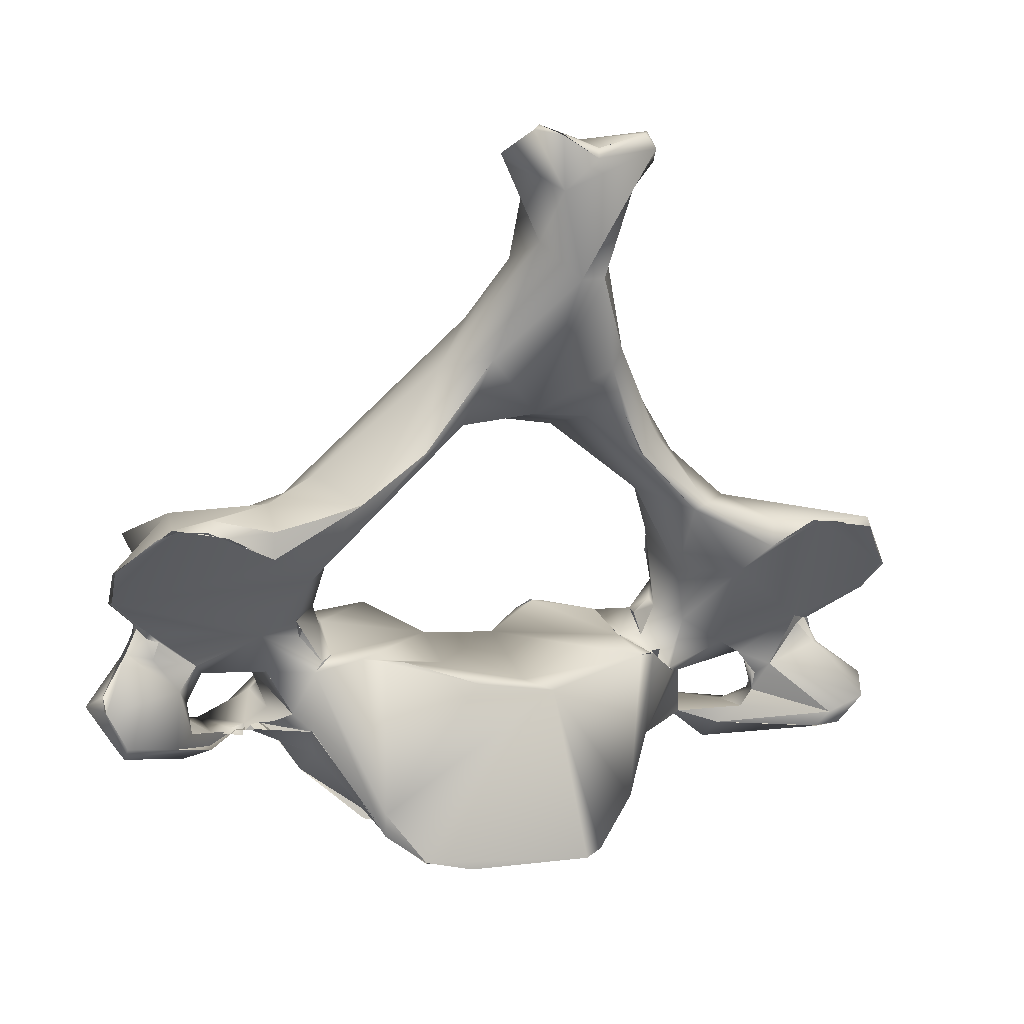
<metadata>
{"format":"obj","ext":"obj","renderer":"f3d","projection":"perspective","resolution":1024,"background":"white","views":[{"elev":0.7,"azim":156.7,"up":"+Y"}]}
</metadata>
<code>
o FJ3161.obj_grp1.1802
v -0.1356 -0.3604 6.72
v -0.1401 -0.3582 6.733
v -0.1399 -0.3528 6.729
v -0.1289 -0.3696 6.724
v -0.1271 -0.3686 6.743
v -0.135 -0.3223 6.72
v -0.1324 -0.3232 6.731
v -0.1371 -0.314 6.708
v -0.1231 -0.3714 6.729
v -0.1349 -0.3537 6.743
v -0.1255 -0.3661 6.725
v -0.123 -0.3712 6.73
v -0.1162 -0.3638 6.755
v -0.1274 -0.3422 6.737
v -0.1253 -0.3423 6.735
v -0.1085 -0.3496 6.737
v -0.1279 -0.3414 6.741
v -0.1235 -0.3335 6.739
v -0.1235 -0.3335 6.739
v -0.1238 -0.3331 6.741
v -0.1235 -0.3311 6.736
v -0.1238 -0.3298 6.739
v -0.1315 -0.3232 6.731
v -0.135 -0.3223 6.72
v -0.135 -0.3223 6.72
v -0.1357 -0.3136 6.708
v -0.1153 -0.3326 6.731
v -0.1236 -0.3338 6.738
v -0.1037 -0.2987 6.695
v -0.1221 -0.3091 6.74
v -0.1257 -0.3309 6.741
v -0.1224 -0.2976 6.695
v -0.1218 -0.3007 6.692
v -0.1233 -0.3028 6.695
v -0.1166 -0.2957 6.729
v -0.09536 -0.3709 6.751
v -0.09536 -0.3709 6.751
v -0.1008 -0.3766 6.771
v -0.09804 -0.3696 6.776
v -0.1255 -0.3661 6.725
v -0.1085 -0.3496 6.737
v -0.1059 -0.3592 6.745
v -0.109 -0.353 6.751
v -0.109 -0.3591 6.754
v -0.106 -0.3443 6.751
v -0.1183 -0.3352 6.735
v -0.1153 -0.3326 6.731
v -0.1085 -0.3496 6.737
v -0.09813 -0.3455 6.741
v -0.1185 -0.332 6.75
v -0.1183 -0.3352 6.735
v -0.1235 -0.3311 6.736
v -0.1235 -0.3335 6.739
v -0.1238 -0.3298 6.739
v -0.1238 -0.3331 6.741
v -0.1183 -0.3352 6.735
v -0.1235 -0.3335 6.739
v -0.1166 -0.3173 6.754
v -0.1013 -0.3251 6.761
v -0.1196 -0.3033 6.766
v -0.09561 -0.3132 6.779
v -0.1066 -0.3095 6.775
v -0.1225 -0.2989 6.754
v -0.08227 -0.2899 6.724
v -0.1116 -0.2992 6.694
v -0.09788 -0.3773 6.767
v -0.09979 -0.3723 6.773
v -0.09507 -0.3654 6.777
v -0.09965 -0.3737 6.774
v -0.09633 -0.3729 6.774
v -0.1059 -0.3592 6.745
v -0.1019 -0.3649 6.746
v -0.1255 -0.3661 6.725
v -0.09536 -0.3709 6.751
v -0.1057 -0.3592 6.745
v -0.1009 -0.3633 6.76
v -0.1019 -0.3649 6.746
v -0.0837 -0.3615 6.778
v -0.1058 -0.3531 6.743
v -0.1091 -0.3565 6.752
v -0.1042 -0.3468 6.749
v -0.1007 -0.3464 6.742
v -0.0893 -0.3413 6.737
v -0.105 -0.3448 6.748
v -0.1007 -0.3464 6.742
v -0.09203 -0.3406 6.753
v -0.0894 -0.3347 6.759
v -0.09118 -0.3358 6.758
v -0.09561 -0.3171 6.778
v -0.08107 -0.3121 6.777
v -0.1029 -0.2987 6.698
v -0.0899 -0.2985 6.701
v -0.08355 -0.3645 6.777
v -0.08368 -0.3631 6.779
v -0.08355 -0.3645 6.777
v -0.08368 -0.3631 6.779
v -0.09536 -0.3709 6.751
v -0.08256 -0.3669 6.756
v -0.08355 -0.3645 6.777
v -0.1019 -0.3649 6.746
v -0.08256 -0.3669 6.756
v -0.08256 -0.3669 6.756
v -0.08256 -0.3669 6.756
v -0.0837 -0.3615 6.778
v -0.07503 -0.3512 6.742
v -0.08967 -0.3642 6.777
v -0.07646 -0.3583 6.78
v -0.07485 -0.351 6.742
v -0.08359 -0.3413 6.758
v -0.08359 -0.3413 6.758
v -0.07239 -0.3329 6.733
v -0.07884 -0.3155 6.705
v -0.08788 -0.3073 6.699
v -0.06348 -0.293 6.699
v -0.07409 -0.3609 6.784
v -0.06034 -0.3719 6.737
v -0.08256 -0.3669 6.756
v -0.06001 -0.382 6.772
v -0.08256 -0.3669 6.756
v -0.06034 -0.3719 6.737
v -0.08355 -0.3645 6.777
v -0.07503 -0.3512 6.742
v -0.0837 -0.3615 6.778
v -0.0738 -0.3543 6.782
v -0.07503 -0.3512 6.742
v -0.07373 -0.3497 6.767
v -0.07409 -0.3609 6.784
v -0.05846 -0.344 6.786
v -0.05647 -0.3419 6.787
v -0.07752 -0.3456 6.76
v -0.07327 -0.3421 6.769
v -0.07373 -0.3497 6.767
v -0.07373 -0.3497 6.767
v -0.07327 -0.3421 6.769
v -0.07752 -0.3456 6.76
v -0.07046 -0.3458 6.774
v -0.06918 -0.3496 6.737
v -0.09073 -0.3354 6.76
v -0.0799 -0.3358 6.762
v -0.0799 -0.3358 6.762
v -0.0799 -0.3358 6.762
v -0.08359 -0.3413 6.758
v -0.07327 -0.3421 6.769
v -0.06962 -0.3198 6.753
v -0.06939 -0.3334 6.762
v -0.06614 -0.3158 6.725
v -0.06477 -0.3283 6.74
v -0.07419 -0.3218 6.758
v -0.09629 -0.3248 6.762
v -0.07419 -0.3218 6.758
v -0.07911 -0.3128 6.767
v -0.07911 -0.3128 6.767
v -0.08214 -0.3148 6.777
v -0.07737 -0.31 6.772
v -0.07419 -0.3218 6.758
v -0.07575 -0.3073 6.768
v -0.07731 -0.3103 6.773
v -0.07731 -0.3103 6.773
v -0.07731 -0.3103 6.773
v -0.06582 -0.2997 6.75
v -0.06712 -0.303 6.751
v -0.05898 -0.2951 6.699
v -0.04312 -0.3984 6.772
v -0.06086 -0.3678 6.785
v -0.06001 -0.382 6.772
v -0.06085 -0.3679 6.786
v -0.07409 -0.3609 6.784
v -0.04972 -0.3918 6.728
v -0.05368 -0.3432 6.719
v -0.05508 -0.3362 6.781
v -0.05591 -0.3418 6.718
v -0.0616 -0.3474 6.732
v -0.05541 -0.3425 6.723
v -0.06925 -0.3507 6.735
v -0.06672 -0.35 6.735
v -0.06021 -0.3386 6.741
v -0.06251 -0.3477 6.732
v -0.05852 -0.3411 6.74
v -0.06248 -0.3298 6.755
v -0.05355 -0.3385 6.745
v -0.05639 -0.3327 6.766
v -0.05467 -0.3308 6.767
v -0.05508 -0.3362 6.781
v -0.06429 -0.3258 6.744
v -0.06021 -0.3386 6.741
v -0.0609 -0.331 6.748
v -0.0609 -0.331 6.748
v -0.06685 -0.303 6.751
v -0.04793 -0.2879 6.721
v -0.05561 -0.2807 6.741
v -0.0629 -0.292 6.745
v -0.06426 -0.2745 6.727
v -0.04533 -0.2702 6.7
v -0.03566 -0.4078 6.722
v -0.04772 -0.3914 6.775
v -0.02728 -0.3304 6.774
v -0.0153 -0.3538 6.715
v -0.04789 -0.3434 6.716
v -0.05351 -0.343 6.72
v -0.05355 -0.3386 6.745
v -0.05468 -0.2797 6.741
v -0.03883 -0.2768 6.697
v -0.02082 -0.2646 6.701
v -0.01377 -0.2348 6.726
v -0.04348 -0.2698 6.74
v -0.04095 -0.3978 6.772
v -0.03165 -0.4014 6.773
v -0.03032 -0.4105 6.721
v -0.023 -0.4123 6.73
v -0.01492 -0.3447 6.775
v -0.01568 -0.3378 6.768
v -0.03335 -0.3276 6.774
v -0.03899 -0.3278 6.777
v -0.03328 -0.3272 6.774
v -0.02396 -0.2661 6.737
v -0.02933 -0.2621 6.74
v -0.03844 -0.2763 6.698
v -0.03037 -0.264 6.693
v -0.04348 -0.2698 6.74
v -0.0236 -0.2499 6.688
v -0.02866 -0.2433 6.692
v -0.0276 -0.2361 6.705
v -0.02866 -0.2433 6.692
v 0.02735 -0.4085 6.72
v -0.01017 -0.4075 6.775
v 0.02728 -0.4083 6.72
v 0.01117 -0.4116 6.72
v -0.006582 -0.3504 6.719
v -0.01011 -0.2599 6.742
v -0.02933 -0.2621 6.74
v -0.01347 -0.2352 6.725
v -0.01657 -0.2038 6.682
v -0.01966 -0.1944 6.676
v -0.0286 -0.1868 6.669
v -0.02154 -0.1854 6.653
v -0.01617 -0.1971 6.658
v -0.02862 -0.1866 6.669
v -0.02172 -0.1791 6.66
v -0.01114 -0.19 6.691
v 0.005164 -0.406 6.775
v -0.0105 -0.3385 6.769
v -0.00837 -0.34 6.772
v 0.01077 -0.3509 6.715
v 0.01517 -0.3453 6.737
v 0.008643 -0.3375 6.77
v -0.01162 -0.2563 6.741
v -0.003013 -0.2611 6.742
v -0.003013 -0.2611 6.742
v 0.003691 -0.2575 6.742
v -0.001272 -0.2643 6.698
v -0.009319 -0.224 6.664
v -0.009007 -0.2238 6.664
v -0.01029 -0.2066 6.697
v -0.01657 -0.2038 6.682
v -0.001291 -0.2248 6.663
v -0.009007 -0.2238 6.664
v -0.01657 -0.2038 6.682
v -0.006264 -0.2055 6.698
v 0.007543 -0.1993 6.656
v -0.006218 -0.2056 6.698
v -0.01141 -0.1865 6.688
v -0.004337 -0.1863 6.682
v -0.002333 -0.1894 6.653
v -0.003127 -0.1861 6.655
v -0.01878 -0.1807 6.655
v -0.002714 -0.1817 6.668
v -0.003262 -0.186 6.655
v 0.009988 -0.3406 6.775
v 0.03985 -0.3926 6.723
v 0.00963 -0.3407 6.774
v 0.009251 -0.3386 6.77
v -0.005359 -0.3397 6.773
v 0.00966 -0.3408 6.774
v 0.006935 -0.2621 6.741
v 0.01786 -0.2483 6.687
v 0.00667 -0.2354 6.727
v 0.009192 -0.2133 6.671
v 0.002083 -0.2119 6.701
v -0.004368 -0.1968 6.69
v 0.01166 -0.2164 6.689
v 0.003071 -0.2079 6.699
v 0.007113 -0.1867 6.686
v -0.00441 -0.1864 6.682
v 0.009648 -0.1834 6.652
v 0.01476 -0.1795 6.659
v 0.005867 -0.1877 6.686
v 0.01014 -0.1828 6.652
v 0.02791 -0.3993 6.77
v 0.03023 -0.4007 6.771
v 0.03632 -0.3431 6.717
v 0.04208 -0.3432 6.717
v 0.03632 -0.3431 6.717
v 0.02901 -0.3269 6.775
v 0.01306 -0.2627 6.74
v 0.02374 -0.2683 6.697
v 0.003723 -0.2577 6.742
v 0.02447 -0.263 6.741
v 0.0126 -0.2627 6.738
v 0.02962 -0.25 6.703
v 0.0186 -0.2337 6.708
v 0.01616 -0.1878 6.682
v 0.007182 -0.196 6.69
v 0.007182 -0.196 6.69
v 0.007125 -0.1867 6.686
v 0.01407 -0.1868 6.681
v 0.0175 -0.1816 6.656
v 0.02253 -0.187 6.67
v 0.01693 -0.1862 6.679
v 0.03794 -0.4005 6.726
v 0.03859 -0.4002 6.727
v 0.02733 -0.4083 6.72
v 0.05595 -0.3748 6.747
v 0.05123 -0.3834 6.777
v 0.04958 -0.3446 6.787
v 0.05074 -0.3321 6.756
v 0.03028 -0.2681 6.741
v 0.02999 -0.2671 6.74
v 0.04132 -0.2867 6.724
v 0.03911 -0.2702 6.74
v 0.04198 -0.2704 6.742
v 0.0362 -0.2773 6.697
v 0.03639 -0.2772 6.696
v 0.02121 -0.188 6.67
v 0.05123 -0.3834 6.777
v 0.05813 -0.3726 6.783
v 0.05962 -0.3473 6.735
v 0.04868 -0.3422 6.72
v 0.04861 -0.3353 6.781
v 0.05282 -0.3421 6.739
v 0.05275 -0.3317 6.755
v 0.05867 -0.3297 6.757
v 0.04861 -0.3353 6.781
v 0.05428 -0.2885 6.743
v 0.0568 -0.307 6.728
v 0.04659 -0.2771 6.741
v 0.0564 -0.2931 6.699
v 0.06461 -0.2839 6.722
v 0.05772 -0.3719 6.782
v 0.06141 -0.3716 6.771
v 0.06864 -0.3639 6.781
v 0.06267 -0.3573 6.784
v 0.05861 -0.3669 6.74
v 0.06461 -0.3611 6.743
v 0.05645 -0.3441 6.737
v 0.05522 -0.3328 6.744
v 0.05831 -0.3264 6.749
v 0.06066 -0.3362 6.77
v 0.05877 -0.3259 6.74
v 0.06466 -0.3192 6.754
v 0.07021 -0.3166 6.707
v 0.06378 -0.3032 6.756
v 0.05752 -0.294 6.699
v 0.04645 -0.2769 6.741
v 0.0562 -0.2908 6.745
v 0.06042 -0.2965 6.75
v 0.07167 -0.2894 6.731
v 0.07935 -0.365 6.777
v 0.06864 -0.3639 6.781
v 0.07941 -0.3624 6.778
v 0.0596 -0.3662 6.739
v 0.06903 -0.3638 6.75
v 0.07436 -0.3667 6.755
v 0.06461 -0.3611 6.743
v 0.06945 -0.3597 6.756
v 0.07537 -0.365 6.754
v 0.07184 -0.3648 6.757
v 0.06784 -0.3522 6.769
v 0.07223 -0.348 6.764
v 0.06986 -0.3554 6.775
v 0.07684 -0.3649 6.757
v 0.06986 -0.3554 6.775
v 0.06584 -0.35 6.774
v 0.04861 -0.3353 6.781
v 0.06461 -0.3611 6.743
v 0.07597 -0.3417 6.76
v 0.07133 -0.3491 6.766
v 0.07388 -0.3469 6.742
v 0.07389 -0.3469 6.742
v 0.06871 -0.3376 6.762
v 0.06688 -0.3449 6.769
v 0.06688 -0.3449 6.769
v 0.06584 -0.35 6.774
v 0.07887 -0.3347 6.732
v 0.06522 -0.3353 6.735
v 0.06447 -0.3322 6.762
v 0.05867 -0.3294 6.757
v 0.0647 -0.3325 6.761
v 0.07363 -0.3372 6.762
v 0.07363 -0.3372 6.762
v 0.07285 -0.3205 6.76
v 0.06735 -0.3302 6.731
v 0.06734 -0.3301 6.731
v 0.0742 -0.315 6.764
v 0.07407 -0.3105 6.776
v 0.07603 -0.3142 6.778
v 0.06357 -0.3026 6.756
v 0.06979 -0.3059 6.766
v 0.08704 -0.295 6.731
v 0.06976 -0.3059 6.766
v 0.07279 -0.3093 6.775
v 0.08434 -0.3095 6.699
v 0.08205 -0.2928 6.713
v 0.08041 -0.3669 6.755
v 0.094 -0.3769 6.768
v 0.07935 -0.365 6.777
v 0.08035 -0.3627 6.778
v 0.07935 -0.365 6.777
v 0.06864 -0.3639 6.781
v 0.06141 -0.3716 6.771
v 0.07935 -0.365 6.777
v 0.09504 -0.3735 6.775
v 0.07712 -0.3669 6.755
v 0.07544 -0.3652 6.754
v 0.07712 -0.3669 6.755
v 0.07386 -0.3671 6.754
v 0.07219 -0.3675 6.755
v 0.07768 -0.3669 6.755
v 0.07712 -0.3669 6.755
v 0.0819 -0.3661 6.756
v 0.07735 -0.3687 6.756
v 0.07684 -0.3649 6.757
v 0.08969 -0.3667 6.75
v 0.08665 -0.3642 6.777
v 0.09067 -0.3708 6.749
v 0.08134 -0.3672 6.756
v 0.08041 -0.3669 6.755
v 0.09482 -0.3469 6.744
v 0.07597 -0.3417 6.76
v 0.08672 -0.3334 6.759
v 0.08682 -0.3406 6.753
v 0.08676 -0.3332 6.758
v 0.1045 -0.3226 6.758
v 0.09021 -0.3223 6.765
v 0.1291 -0.3228 6.721
v 0.07602 -0.3139 6.778
v 0.08373 -0.3143 6.781
v 0.08623 -0.3107 6.781
v 0.09932 -0.3079 6.776
v 0.05752 -0.294 6.699
v 0.08488 -0.3013 6.698
v 0.08434 -0.3095 6.699
v 0.08381 -0.3017 6.7
v 0.09026 -0.372 6.748
v 0.1241 -0.3712 6.726
v 0.09733 -0.3685 6.773
v 0.1079 -0.3666 6.759
v 0.1031 -0.3619 6.758
v 0.1003 -0.356 6.741
v 0.09916 -0.3657 6.739
v 0.09995 -0.3602 6.754
v 0.1043 -0.3702 6.737
v 0.09916 -0.3657 6.739
v 0.0979 -0.3624 6.747
v 0.1003 -0.3602 6.753
v 0.09467 -0.3634 6.76
v 0.1003 -0.3602 6.753
v 0.1016 -0.3514 6.748
v 0.1042 -0.3518 6.735
v 0.0986 -0.3439 6.736
v 0.1031 -0.3489 6.75
v 0.1153 -0.3323 6.734
v 0.1001 -0.3094 6.777
v 0.09863 -0.3084 6.776
v 0.1098 -0.2955 6.727
v 0.105 -0.2975 6.695
v 0.1002 -0.3029 6.694
v 0.1083 -0.3664 6.758
v 0.1241 -0.3677 6.722
v 0.1003 -0.3602 6.753
v 0.1032 -0.3541 6.751
v 0.1242 -0.3682 6.741
v 0.1066 -0.3546 6.752
v 0.1032 -0.3618 6.758
v 0.1129 -0.3414 6.735
v 0.1031 -0.3489 6.75
v 0.1134 -0.3381 6.749
v 0.0986 -0.3439 6.736
v 0.1111 -0.3361 6.734
v 0.1111 -0.3361 6.734
v 0.1147 -0.335 6.736
v 0.1156 -0.3119 6.742
v 0.114 -0.3037 6.766
v 0.1072 -0.301 6.693
v 0.1167 -0.3011 6.693
v 0.1177 -0.3004 6.693
v 0.1296 -0.3539 6.742
v 0.1305 -0.3566 6.722
v 0.1219 -0.3401 6.739
v 0.1207 -0.3398 6.739
v 0.1147 -0.335 6.736
v 0.1111 -0.3361 6.734
v 0.1167 -0.3316 6.74
v 0.1182 -0.3334 6.74
v 0.1147 -0.335 6.736
v 0.1153 -0.3321 6.734
v 0.1171 -0.3317 6.739
v 0.1183 -0.3304 6.738
v 0.1303 -0.323 6.721
v 0.1165 -0.3026 6.76
v 0.1139 -0.3016 6.763
v 0.1115 -0.3031 6.767
v 0.1309 -0.3133 6.709
v 0.1314 -0.3135 6.71
v 0.1213 -0.3033 6.697
v 0.1348 -0.3551 6.732
v 0.131 -0.3559 6.723
v 0.1305 -0.3517 6.727
v 0.1305 -0.3517 6.727
f 2 3 1
f 1 4 2
f 4 5 2
f 2 10 3
f 6 7 8
f 9 5 4
f 11 4 1
f 11 12 4
f 10 2 5
f 10 5 13
f 3 15 1
f 3 14 15
f 15 16 1
f 3 10 17
f 14 3 17
f 14 17 18
f 15 14 19
f 17 20 18
f 21 22 23
f 24 21 23
f 25 26 27
f 28 25 27
f 26 29 27
f 50 30 7
f 31 50 7
f 34 8 32
f 8 7 30
f 8 30 35
f 8 35 32
f 11 36 12
f 38 5 9
f 40 41 42
f 13 43 10
f 44 43 13
f 11 1 16
f 46 47 48
f 49 41 27
f 10 50 17
f 43 50 10
f 51 15 19
f 17 50 31
f 52 53 54
f 53 55 54
f 15 56 16
f 46 57 47
f 59 58 50
f 58 30 50
f 58 60 30
f 59 60 58
f 35 30 63
f 30 60 63
f 60 64 63
f 33 29 26
f 34 32 65
f 38 9 66
f 37 66 9
f 5 38 13
f 38 39 13
f 66 67 38
f 68 69 70
f 71 72 73
f 72 74 73
f 44 76 75
f 76 77 75
f 13 76 44
f 13 78 76
f 41 79 42
f 44 75 80
f 80 75 43
f 45 43 81
f 75 81 43
f 82 81 75
f 79 41 49
f 81 86 45
f 87 59 50
f 43 45 50
f 87 50 45
f 45 86 88
f 49 27 83
f 89 61 60
f 60 59 89
f 61 90 62
f 90 60 62
f 64 35 63
f 32 91 65
f 91 32 92
f 32 35 64
f 37 93 66
f 94 67 66
f 66 95 94
f 68 70 96
f 97 98 99
f 100 76 78
f 101 74 72
f 102 100 78
f 103 104 105
f 39 78 13
f 83 84 85
f 83 108 84
f 86 109 88
f 108 110 84
f 59 153 89
f 111 83 112
f 83 27 112
f 90 64 60
f 27 29 112
f 29 113 112
f 91 92 113
f 64 92 32
f 95 115 94
f 108 116 117
f 118 119 120
f 121 119 118
f 122 123 124
f 125 124 126
f 127 107 106
f 127 128 107
f 130 110 108
f 110 130 131
f 108 132 130
f 133 134 135
f 133 136 134
f 126 124 136
f 136 129 134
f 111 137 83
f 108 83 137
f 109 140 88
f 141 142 143
f 139 144 138
f 144 139 145
f 111 146 147
f 148 59 87
f 149 150 151
f 153 59 152
f 152 154 153
f 152 155 154
f 61 89 153
f 153 90 61
f 153 158 90
f 90 159 156
f 157 153 154
f 146 111 112
f 156 160 64
f 156 64 90
f 113 92 114
f 162 112 113
f 163 164 165
f 115 95 164
f 165 164 95
f 116 108 174
f 116 174 169
f 134 129 170
f 136 124 129
f 171 172 173
f 174 108 137
f 111 175 137
f 111 176 175
f 177 169 174
f 176 178 175
f 172 175 178
f 179 180 176
f 180 178 176
f 181 179 145
f 181 182 179
f 145 139 134
f 134 170 145
f 145 183 181
f 176 111 147
f 185 147 186
f 147 184 186
f 145 179 144
f 144 154 155
f 184 144 179
f 179 187 184
f 144 184 147
f 144 147 161
f 144 161 154
f 160 156 188
f 112 162 146
f 161 147 146
f 146 190 161
f 191 64 160
f 113 114 162
f 192 64 191
f 114 92 64
f 192 114 64
f 193 114 192
f 163 165 168
f 129 166 195
f 116 168 165
f 116 169 168
f 129 167 166
f 168 198 197
f 198 168 169
f 199 172 200
f 172 178 200
f 180 179 182
f 198 199 200
f 146 162 189
f 146 189 190
f 192 191 201
f 202 162 114
f 162 203 189
f 204 192 201
f 202 114 193
f 197 208 194
f 168 194 163
f 209 163 194
f 129 195 210
f 197 194 168
f 196 129 210
f 211 198 200
f 200 182 212
f 181 183 213
f 182 213 212
f 129 214 170
f 196 214 129
f 189 215 190
f 216 205 190
f 215 216 190
f 162 217 203
f 203 217 218
f 219 204 201
f 220 202 193
f 218 202 220
f 193 221 220
f 222 193 192
f 223 193 222
f 163 209 207
f 209 225 207
f 197 226 208
f 209 194 224
f 227 208 226
f 197 198 228
f 211 228 198
f 211 200 212
f 196 210 211
f 212 196 211
f 189 203 215
f 230 204 219
f 215 229 216
f 230 231 204
f 222 192 204
f 223 222 232
f 234 235 236
f 234 236 233
f 234 239 237
f 239 261 237
f 238 235 234
f 238 265 235
f 225 195 206
f 211 210 242
f 241 211 242
f 243 197 228
f 241 245 211
f 215 203 294
f 294 229 215
f 230 246 231
f 246 216 229
f 246 229 248
f 249 231 246
f 203 218 220
f 250 203 220
f 250 220 251
f 251 220 221
f 223 232 252
f 222 204 253
f 254 222 253
f 251 236 255
f 256 257 236
f 253 239 257
f 239 253 258
f 233 257 239
f 233 239 234
f 236 257 233
f 260 262 261
f 255 236 235
f 255 235 259
f 259 235 263
f 264 263 265
f 266 267 265
f 261 238 237
f 261 262 266
f 235 265 263
f 266 265 238
f 225 209 240
f 226 197 269
f 269 197 243
f 270 271 241
f 242 210 272
f 268 272 210
f 268 241 242
f 268 273 241
f 228 211 244
f 244 211 245
f 203 250 294
f 294 247 229
f 248 249 246
f 294 274 247
f 250 255 275
f 276 231 249
f 255 250 251
f 275 255 277
f 258 253 204
f 231 278 279
f 276 278 231
f 276 280 281
f 259 277 255
f 283 279 282
f 279 278 282
f 263 284 259
f 264 267 266
f 266 238 261
f 262 285 266
f 262 286 285
f 263 264 287
f 287 264 266
f 224 240 209
f 289 195 225
f 225 240 289
f 195 268 210
f 273 268 293
f 245 273 293
f 228 290 243
f 269 243 291
f 291 243 292
f 244 245 327
f 294 250 295
f 296 247 274
f 296 274 297
f 298 297 274
f 297 276 249
f 275 295 250
f 280 276 300
f 275 277 299
f 299 277 280
f 277 301 302
f 280 303 281
f 281 303 304
f 277 302 280
f 277 259 301
f 305 304 303
f 259 284 306
f 286 308 285
f 287 266 285
f 306 284 285
f 309 240 224
f 269 310 311
f 309 288 240
f 288 309 312
f 288 312 313
f 289 268 195
f 293 268 314
f 228 244 290
f 315 245 293
f 298 317 297
f 316 294 318
f 317 319 297
f 297 320 276
f 275 321 295
f 322 275 299
f 320 300 276
f 299 280 300
f 301 259 307
f 259 306 307
f 323 306 285
f 285 308 323
f 325 314 289
f 289 314 268
f 310 269 326
f 326 269 327
f 328 293 314
f 269 291 327
f 244 327 290
f 329 327 245
f 330 315 331
f 293 331 315
f 293 332 331
f 291 290 327
f 295 334 318
f 318 294 295
f 335 319 317
f 333 316 318
f 322 299 336
f 300 337 299
f 324 325 289
f 338 313 339
f 339 313 312
f 314 325 341
f 310 326 342
f 342 326 343
f 326 327 329
f 344 329 345
f 245 315 329
f 315 345 329
f 346 345 315
f 331 332 347
f 330 331 346
f 349 346 331
f 345 346 348
f 348 346 334
f 349 333 334
f 334 346 349
f 350 334 295
f 334 333 318
f 333 349 351
f 352 350 321
f 350 295 321
f 316 333 353
f 355 356 354
f 337 336 299
f 320 356 300
f 320 354 356
f 300 356 337
f 357 339 312
f 339 358 338
f 340 341 325
f 360 312 309
f 343 361 342
f 342 362 312
f 363 364 365
f 361 366 342
f 367 364 368
f 312 362 357
f 364 367 369
f 364 370 365
f 370 364 371
f 367 372 369
f 372 359 369
f 359 373 314
f 341 359 314
f 373 359 372
f 368 364 363
f 374 375 376
f 375 374 378
f 379 373 380
f 381 382 367
f 381 367 368
f 380 376 375
f 373 372 380
f 383 326 344
f 383 344 384
f 326 383 377
f 343 326 377
f 385 331 347
f 349 386 387
f 388 385 347
f 344 345 391
f 345 348 391
f 383 384 392
f 390 349 387
f 351 349 390
f 351 390 393
f 334 350 348
f 350 392 348
f 397 398 396
f 351 393 394
f 394 399 351
f 396 398 355
f 401 350 352
f 337 402 336
f 337 356 402
f 398 356 355
f 403 404 405
f 340 406 341
f 407 408 409
f 406 340 410
f 410 411 406
f 404 411 405
f 413 414 415
f 418 365 370
f 420 421 419
f 420 419 422
f 422 419 423
f 426 357 362
f 370 423 419
f 370 371 423
f 369 359 423
f 380 375 379
f 427 377 383
f 430 428 377
f 430 429 375
f 389 431 387
f 387 431 390
f 375 429 379
f 432 433 429
f 383 392 350
f 383 350 434
f 390 429 433
f 393 390 433
f 394 393 395
f 433 395 393
f 436 395 433
f 400 435 436
f 437 400 436
f 434 350 401
f 398 397 400
f 398 400 437
f 437 438 398
f 439 440 441
f 402 442 336
f 398 402 356
f 443 444 404
f 404 403 443
f 444 411 404
f 445 446 423
f 445 406 411
f 423 406 445
f 448 449 450
f 451 424 449
f 449 424 425
f 452 422 453
f 453 422 454
f 422 423 455
f 455 423 447
f 422 455 454
f 446 447 423
f 456 455 447
f 448 457 427
f 427 458 448
f 459 458 427
f 427 430 377
f 427 383 459
f 460 430 427
f 429 430 460
f 460 432 429
f 383 434 461
f 463 436 462
f 436 463 437
f 438 500 398
f 465 442 402
f 441 440 466
f 466 440 465
f 467 445 411
f 458 468 451
f 458 449 448
f 443 451 444
f 449 458 451
f 444 471 411
f 457 469 470
f 446 467 447
f 411 471 467
f 447 467 472
f 473 470 469
f 473 472 470
f 457 448 450
f 460 427 457
f 457 470 475
f 472 460 470
f 460 472 476
f 474 458 477
f 383 461 459
f 474 477 478
f 479 459 461
f 460 476 432
f 461 480 479
f 433 432 436
f 432 462 436
f 432 482 462
f 401 483 434
f 484 434 483
f 398 500 464
f 465 485 466
f 485 465 402
f 485 402 464
f 398 464 402
f 444 451 468
f 486 467 471
f 472 467 486
f 468 458 487
f 472 486 476
f 489 458 474
f 490 474 491
f 474 490 489
f 489 490 492
f 476 488 493
f 494 495 496
f 495 497 496
f 461 434 497
f 497 498 481
f 497 434 498
f 481 432 476
f 497 476 493
f 476 497 481
f 496 497 493
f 482 432 499
f 432 481 499
f 462 500 463
f 501 500 438
f 462 499 500
f 502 434 484
f 464 481 503
f 481 464 499
f 464 500 499
f 504 502 484
f 464 503 485
f 444 505 471
f 487 506 468
f 444 468 506
f 505 444 506
f 488 486 505
f 486 471 505
f 486 488 476
f 487 458 489
f 487 489 507
f 505 506 508
f 505 508 488
f 503 481 498
l 416 417
l 362 412

</code>
